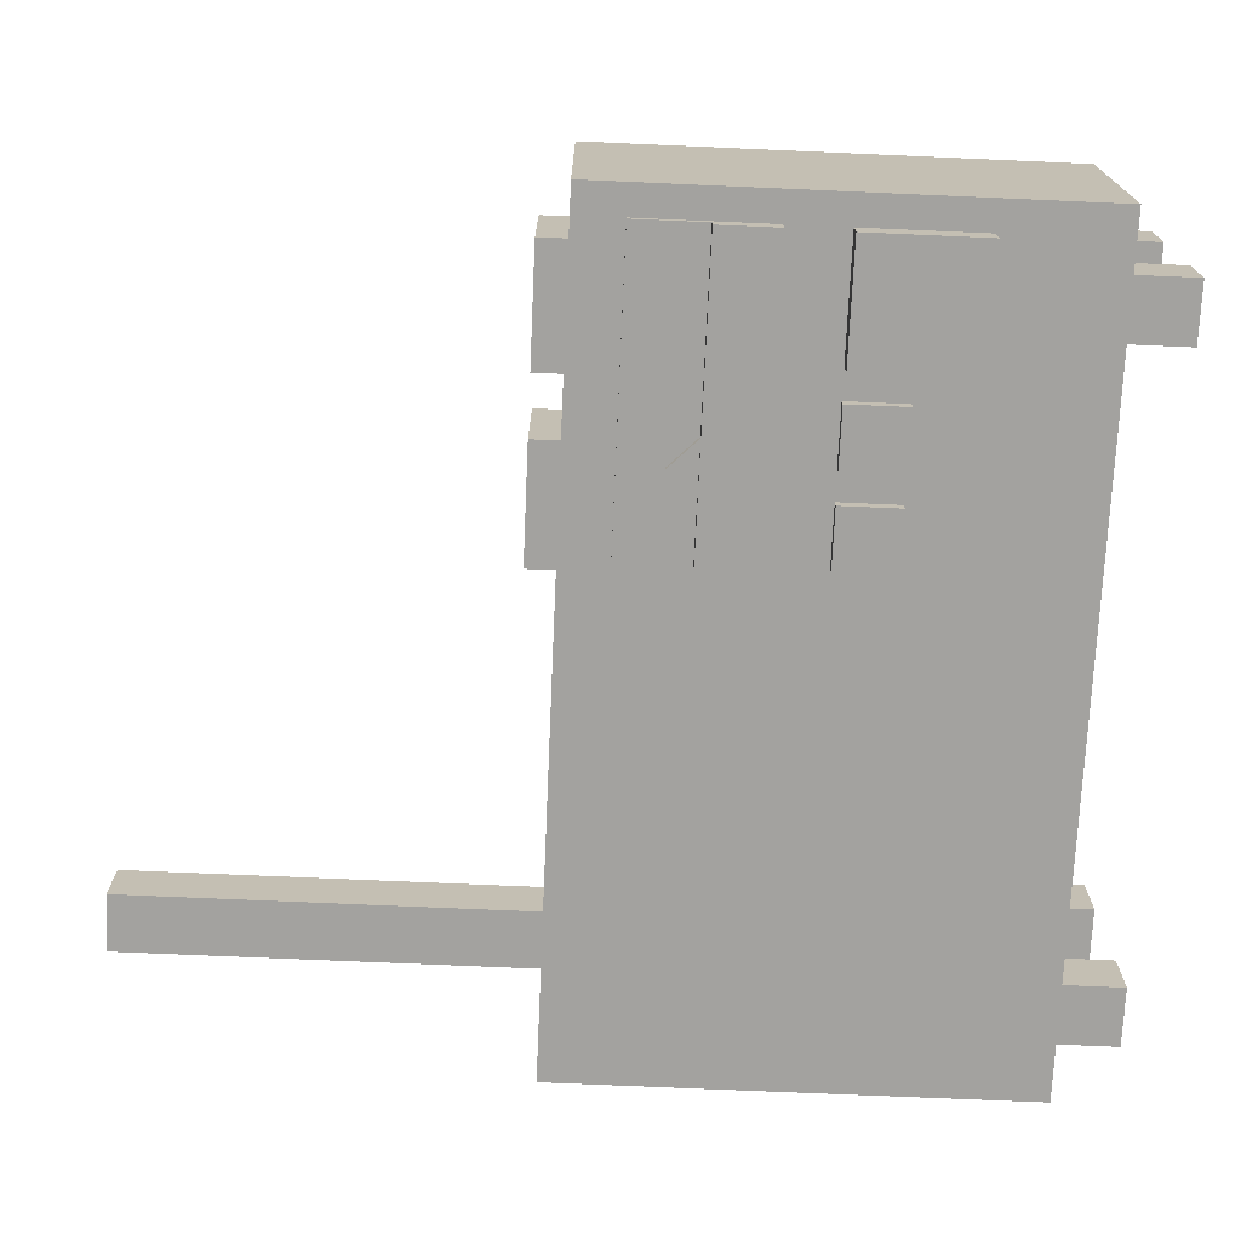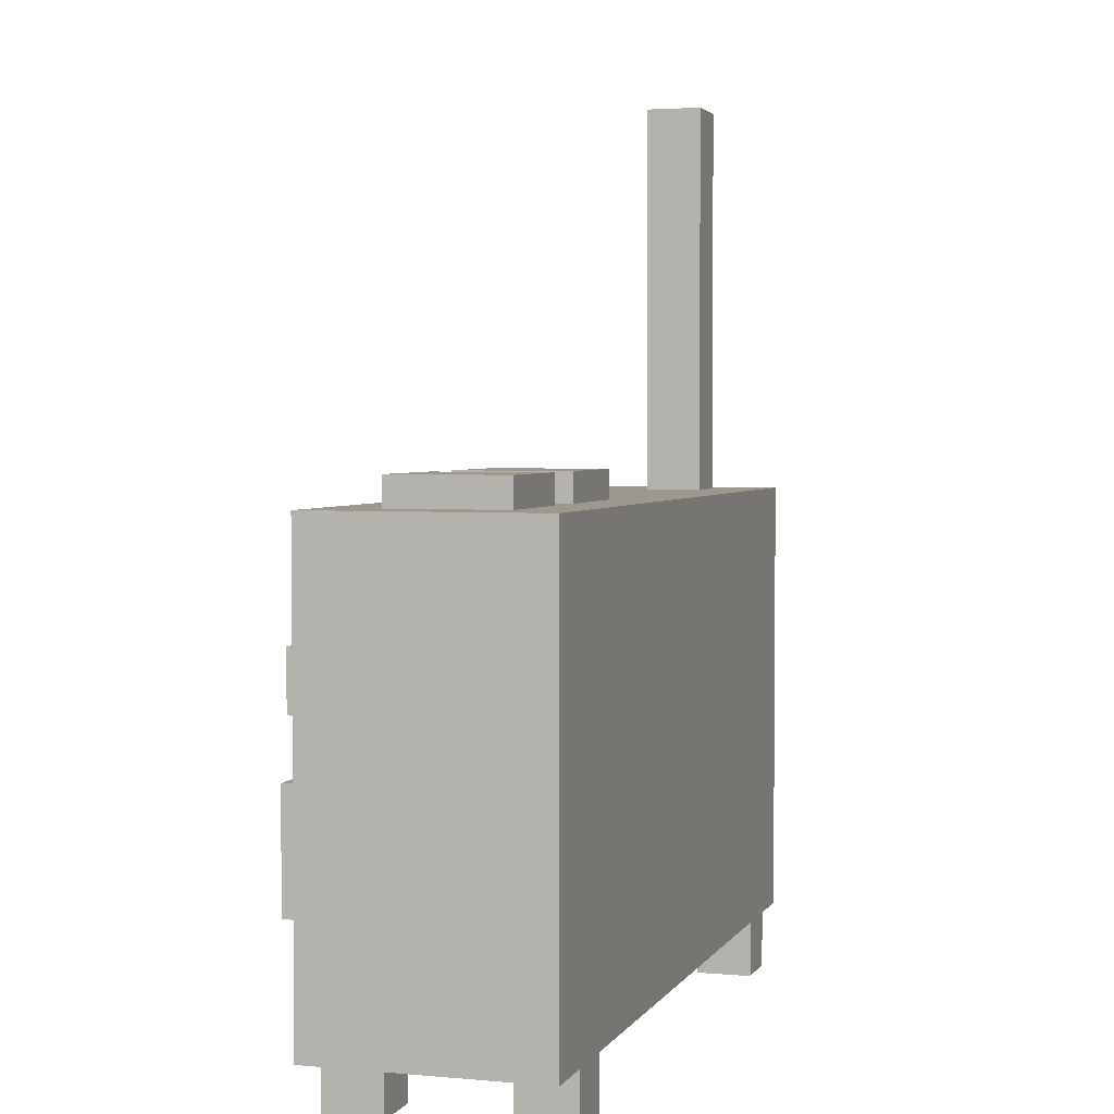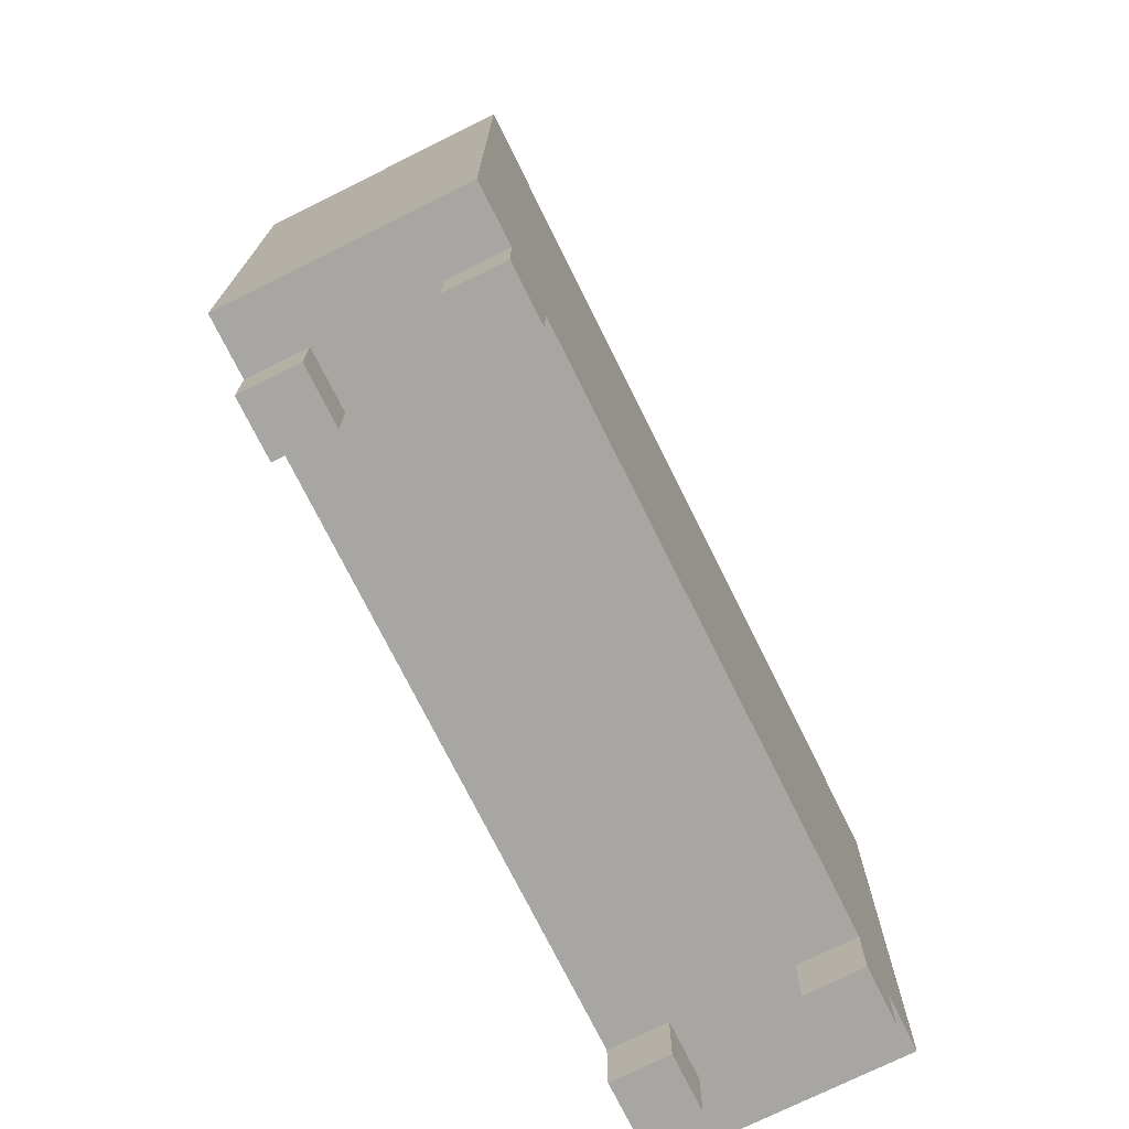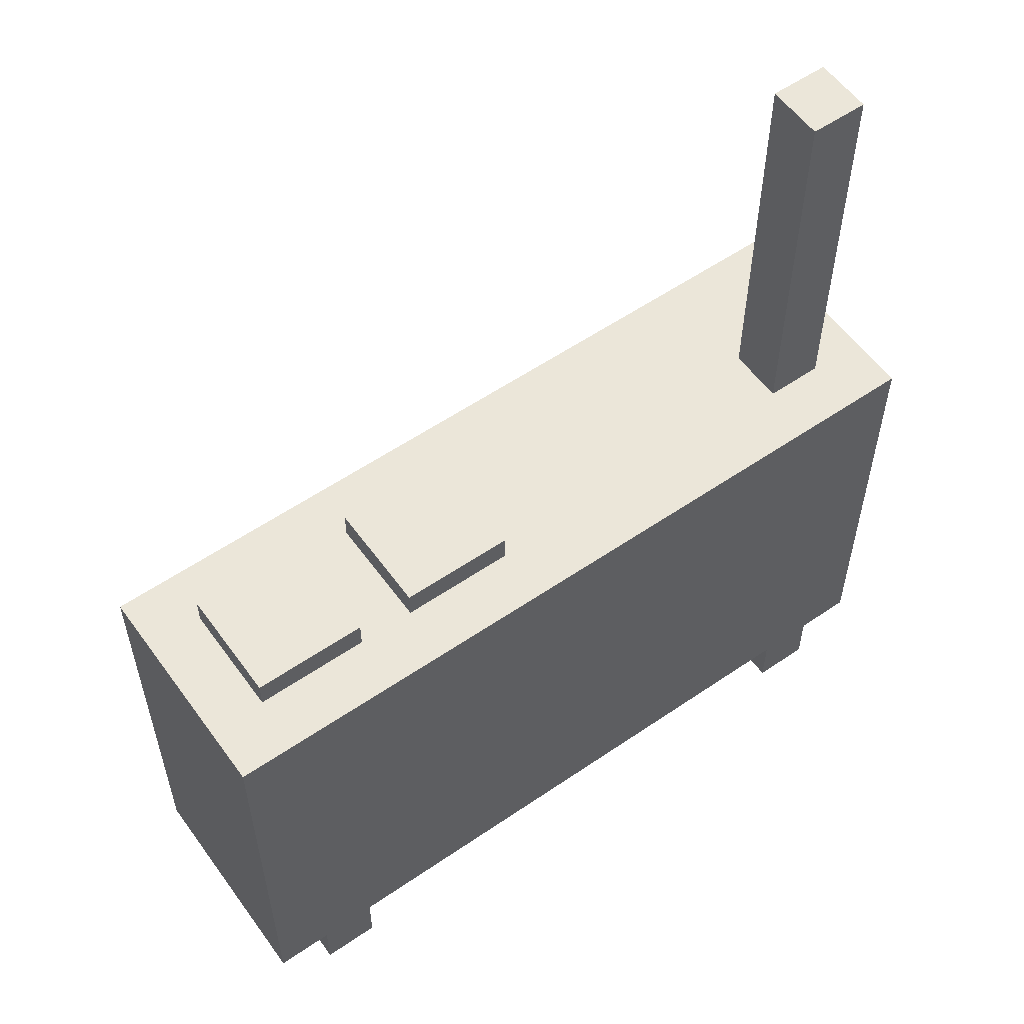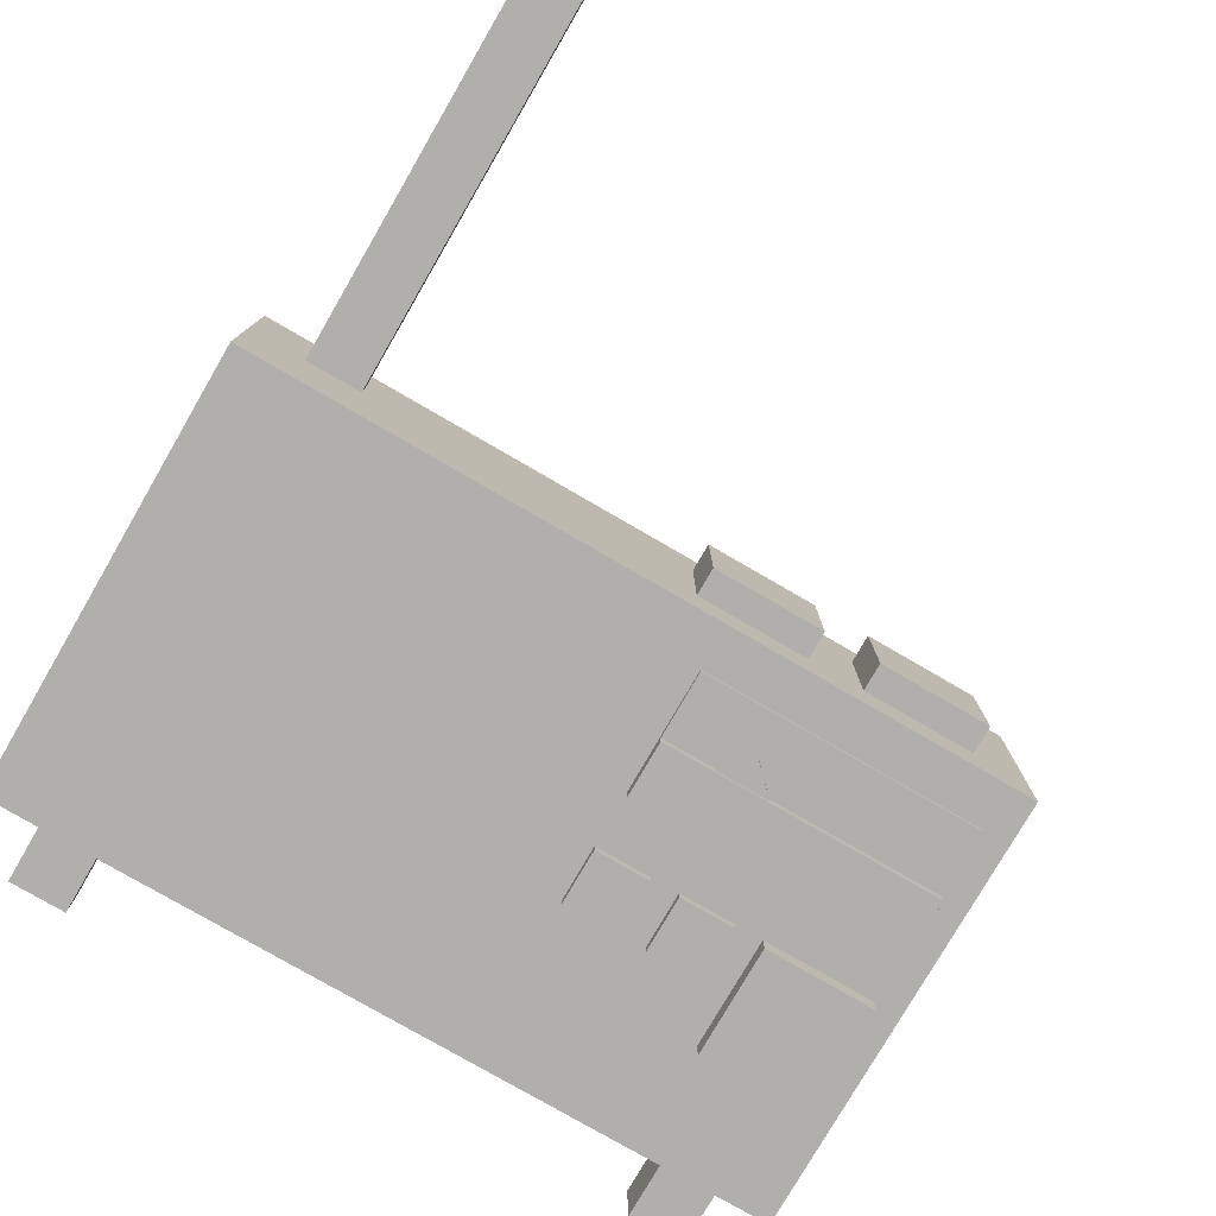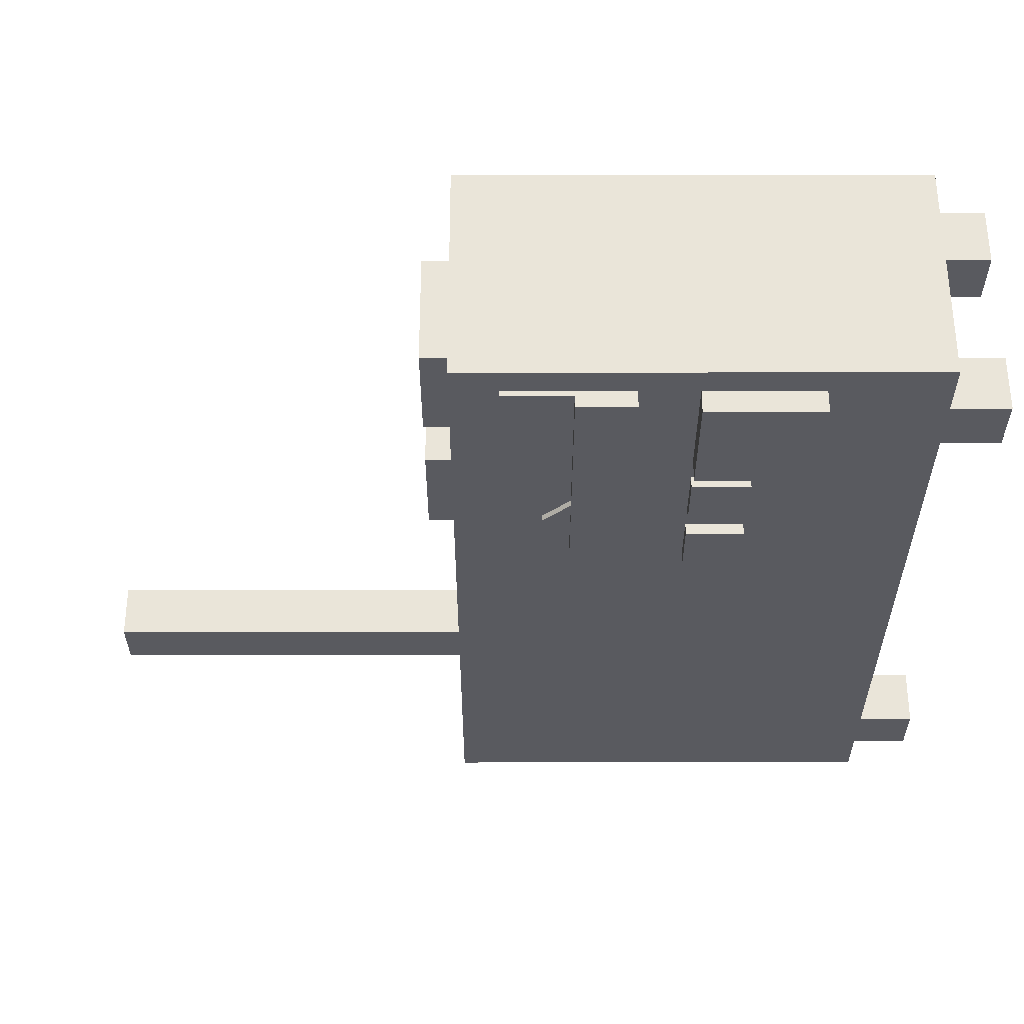
<metadata>
{"format":"obj","ext":"obj","renderer":"f3d","projection":"perspective","resolution":1024,"background":"white","views":[{"elev":-72.5,"azim":-92.5,"up":"+Z"},{"elev":3.1,"azim":-72.8,"up":"+Y"},{"elev":-74.0,"azim":-63.6,"up":"+Y"},{"elev":56.9,"azim":-35.5,"up":"+Y"},{"elev":-78.3,"azim":149.9,"up":"+Z"},{"elev":-31.9,"azim":-89.9,"up":"+Z"}]}
</metadata>
<code>
o cube
v 0.4375 0.5625 0.125
v 0.4375 0.5625 -0.125
v 0.4375 0.0625 0.125
v 0.4375 0.0625 -0.125
v -0.4375 0.5625 -0.125
v -0.4375 0.5625 0.125
v -0.4375 0.0625 -0.125
v -0.4375 0.0625 0.125
f 4 7 5 2
f 3 4 2 1
f 8 3 1 6
f 7 8 6 5
f 6 1 2 5
f 7 4 3 8
o cube
v 0.375 0.0625 -0.0625
v 0.375 0.0625 -0.125
v 0.375 0 -0.0625
v 0.375 0 -0.125
v 0.3125 0.0625 -0.125
v 0.3125 0.0625 -0.0625
v 0.3125 0 -0.125
v 0.3125 0 -0.0625
f 12 15 13 10
f 11 12 10 9
f 16 11 9 14
f 15 16 14 13
f 14 9 10 13
f 15 12 11 16
o cube
v -0.3125 0.0625 -0.0625
v -0.3125 0.0625 -0.125
v -0.3125 0 -0.0625
v -0.3125 0 -0.125
v -0.375 0.0625 -0.125
v -0.375 0.0625 -0.0625
v -0.375 0 -0.125
v -0.375 0 -0.0625
f 20 23 21 18
f 19 20 18 17
f 24 19 17 22
f 23 24 22 21
f 22 17 18 21
f 23 20 19 24
o cube
v 0.375 0.0625 0.125
v 0.375 0.0625 0.0625
v 0.375 0 0.125
v 0.375 0 0.0625
v 0.3125 0.0625 0.0625
v 0.3125 0.0625 0.125
v 0.3125 0 0.0625
v 0.3125 0 0.125
f 28 31 29 26
f 27 28 26 25
f 32 27 25 30
f 31 32 30 29
f 30 25 26 29
f 31 28 27 32
o cube
v -0.3125 0.0625 0.125
v -0.3125 0.0625 0.0625
v -0.3125 0 0.125
v -0.3125 0 0.0625
v -0.375 0.0625 0.0625
v -0.375 0.0625 0.125
v -0.375 0 0.0625
v -0.375 0 0.125
f 36 39 37 34
f 35 36 34 33
f 40 35 33 38
f 39 40 38 37
f 38 33 34 37
f 39 36 35 40
o cube
v -0.2812 0.3125 -0.0875
v -0.2812 0.3125 -0.15
v -0.2812 0.1875 -0.0875
v -0.2812 0.1875 -0.15
v -0.4062 0.3125 -0.15
v -0.4062 0.3125 -0.0875
v -0.4062 0.1875 -0.15
v -0.4062 0.1875 -0.0875
f 44 47 45 42
f 43 44 42 41
f 48 43 41 46
f 47 48 46 45
f 46 41 42 45
f 47 44 43 48
o cube
v -0.1875 0.3125 -0.075
v -0.1875 0.3125 -0.1375
v -0.1875 0.25 -0.075
v -0.1875 0.25 -0.1375
v -0.25 0.3125 -0.1375
v -0.25 0.3125 -0.075
v -0.25 0.25 -0.1375
v -0.25 0.25 -0.075
f 52 55 53 50
f 51 52 50 49
f 56 51 49 54
f 55 56 54 53
f 54 49 50 53
f 55 52 51 56
o cube
v -0.09375 0.5125 -0.06875
v -0.09375 0.5125 -0.1313
v -0.09375 0.3875 -0.06875
v -0.09375 0.3875 -0.1313
v -0.4062 0.5125 -0.1313
v -0.4062 0.5125 -0.06875
v -0.4062 0.3875 -0.1313
v -0.4062 0.3875 -0.06875
f 60 63 61 58
f 59 60 58 57
f 64 59 57 62
f 63 64 62 61
f 62 57 58 61
f 63 60 59 64
o cube
v -0.09375 0.3125 -0.075
v -0.09375 0.3125 -0.1375
v -0.09375 0.25 -0.075
v -0.09375 0.25 -0.1375
v -0.1562 0.3125 -0.1375
v -0.1562 0.3125 -0.075
v -0.1562 0.25 -0.1375
v -0.1562 0.25 -0.075
f 68 71 69 66
f 67 68 66 65
f 72 67 65 70
f 71 72 70 69
f 70 65 66 69
f 71 68 67 72
o cube
v -0.0625 0.5938 0.0625
v -0.0625 0.5938 -0.0625
v -0.0625 0.5312 0.0625
v -0.0625 0.5312 -0.0625
v -0.1875 0.5938 -0.0625
v -0.1875 0.5938 0.0625
v -0.1875 0.5312 -0.0625
v -0.1875 0.5312 0.0625
f 76 79 77 74
f 75 76 74 73
f 80 75 73 78
f 79 80 78 77
f 78 73 74 77
f 79 76 75 80
o cube
v -0.25 0.5938 0.0625
v -0.25 0.5938 -0.0625
v -0.25 0.5312 0.0625
v -0.25 0.5312 -0.0625
v -0.375 0.5938 -0.0625
v -0.375 0.5938 0.0625
v -0.375 0.5312 -0.0625
v -0.375 0.5312 0.0625
f 84 87 85 82
f 83 84 82 81
f 88 83 81 86
f 87 88 86 85
f 86 81 82 85
f 87 84 83 88
o cube
v -0.09375 0.4375 -0.08125
v -0.09375 0.4375 -0.1437
v -0.09375 0.375 -0.08125
v -0.09375 0.375 -0.1437
v -0.4062 0.4375 -0.1437
v -0.4062 0.4375 -0.08125
v -0.4062 0.375 -0.1437
v -0.4062 0.375 -0.08125
f 92 95 93 90
f 91 92 90 89
f 96 91 89 94
f 95 96 94 93
f 94 89 90 93
f 95 92 91 96
o cube
v -0.1395 0.423 -0.075
v -0.1395 0.423 -0.1375
v -0.1837 0.3788 -0.075
v -0.1837 0.3788 -0.1375
v -0.1837 0.4672 -0.1375
v -0.1837 0.4672 -0.075
v -0.2279 0.423 -0.1375
v -0.2279 0.423 -0.075
f 100 103 101 98
f 99 100 98 97
f 104 99 97 102
f 103 104 102 101
f 102 97 98 101
f 103 100 99 104
o cube
v 0.375 1 0.0625
v 0.375 1 0
v 0.375 0.5625 0.0625
v 0.375 0.5625 0
v 0.3125 1 0
v 0.3125 1 0.0625
v 0.3125 0.5625 0
v 0.3125 0.5625 0.0625
f 108 111 109 106
f 107 108 106 105
f 112 107 105 110
f 111 112 110 109
f 110 105 106 109
f 111 108 107 112

</code>
